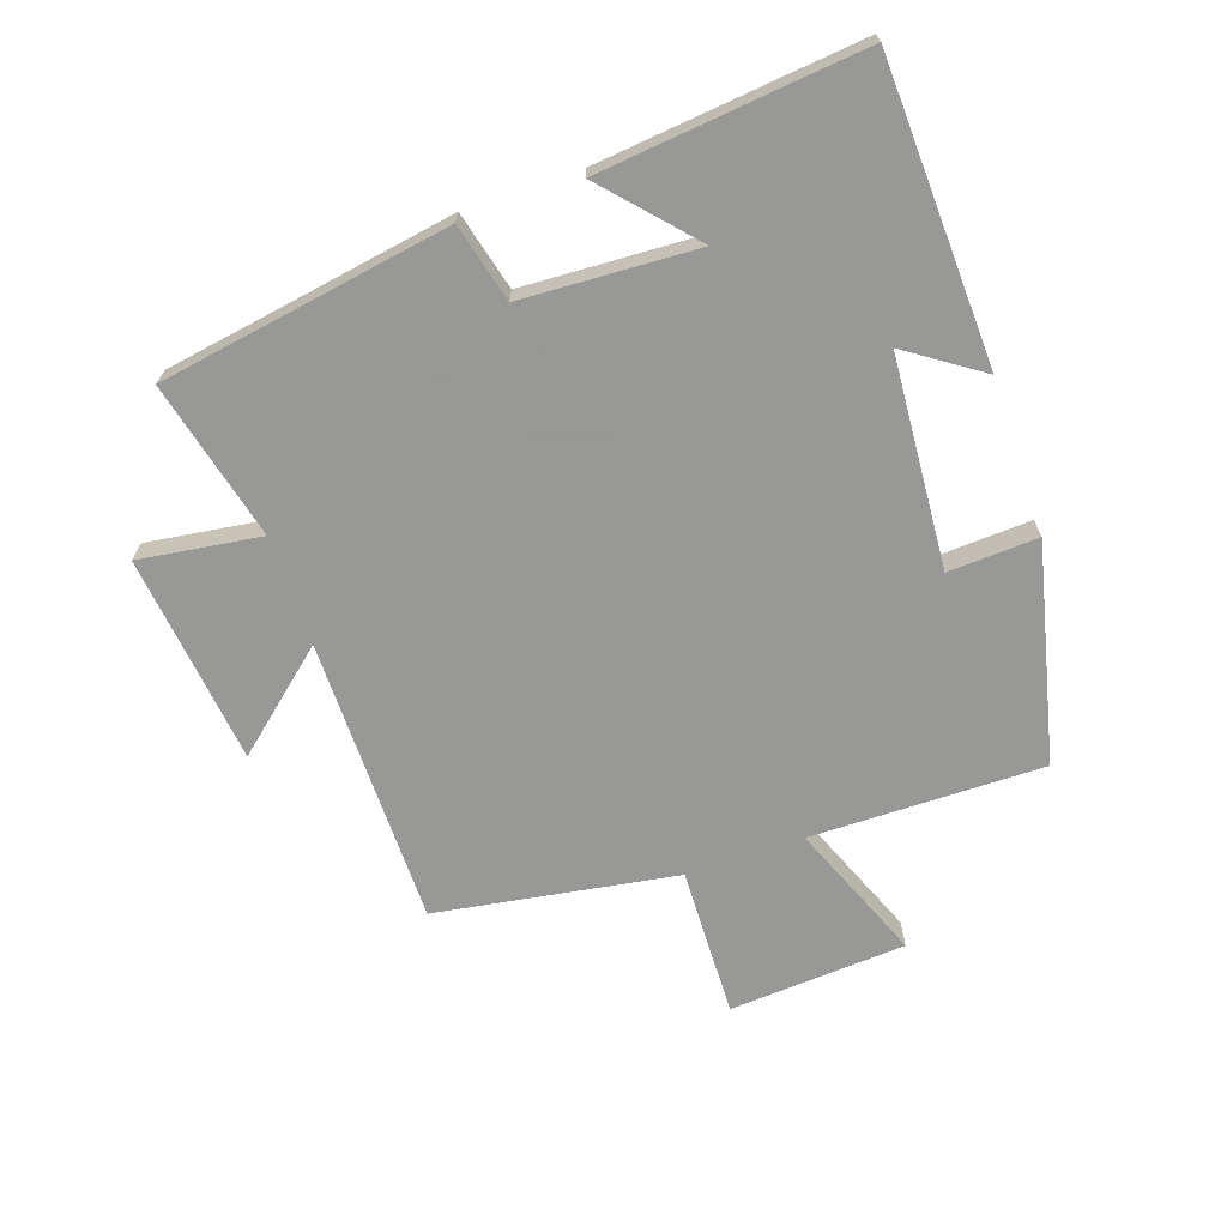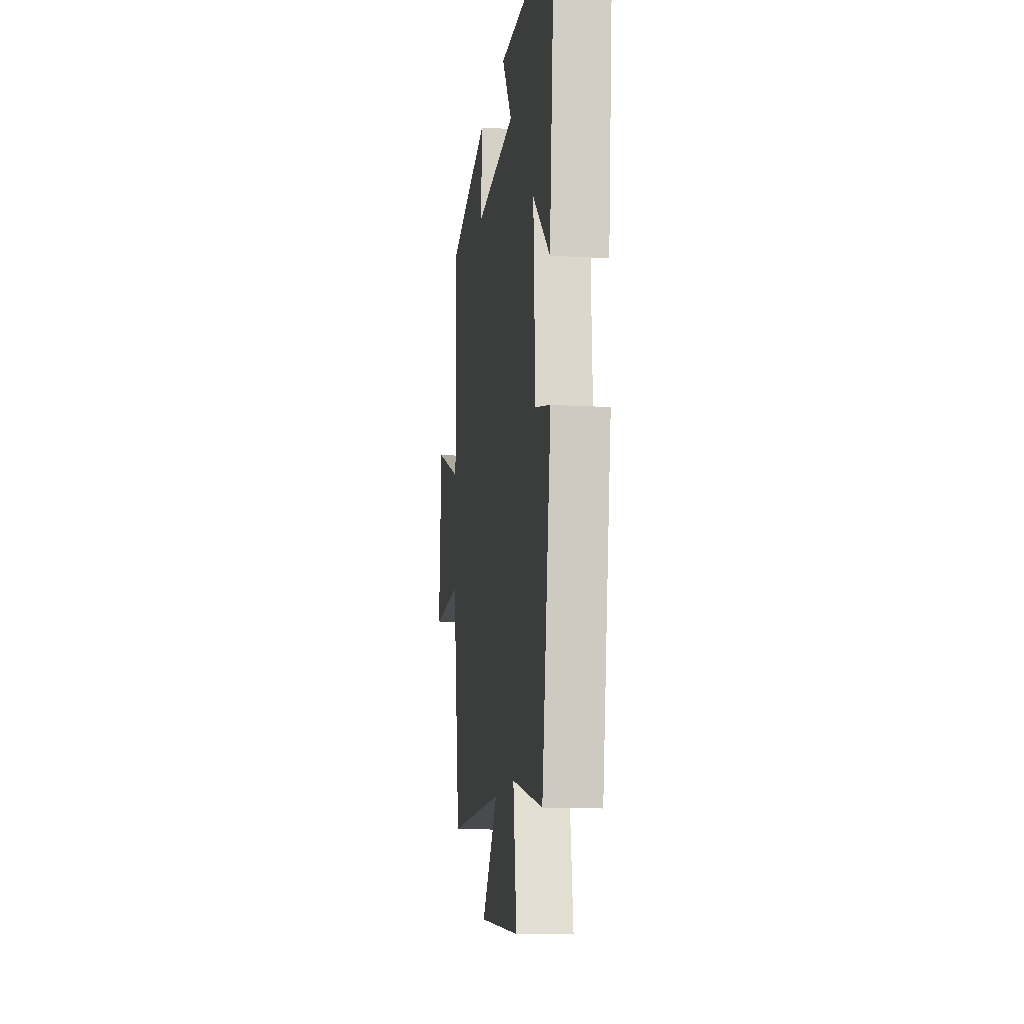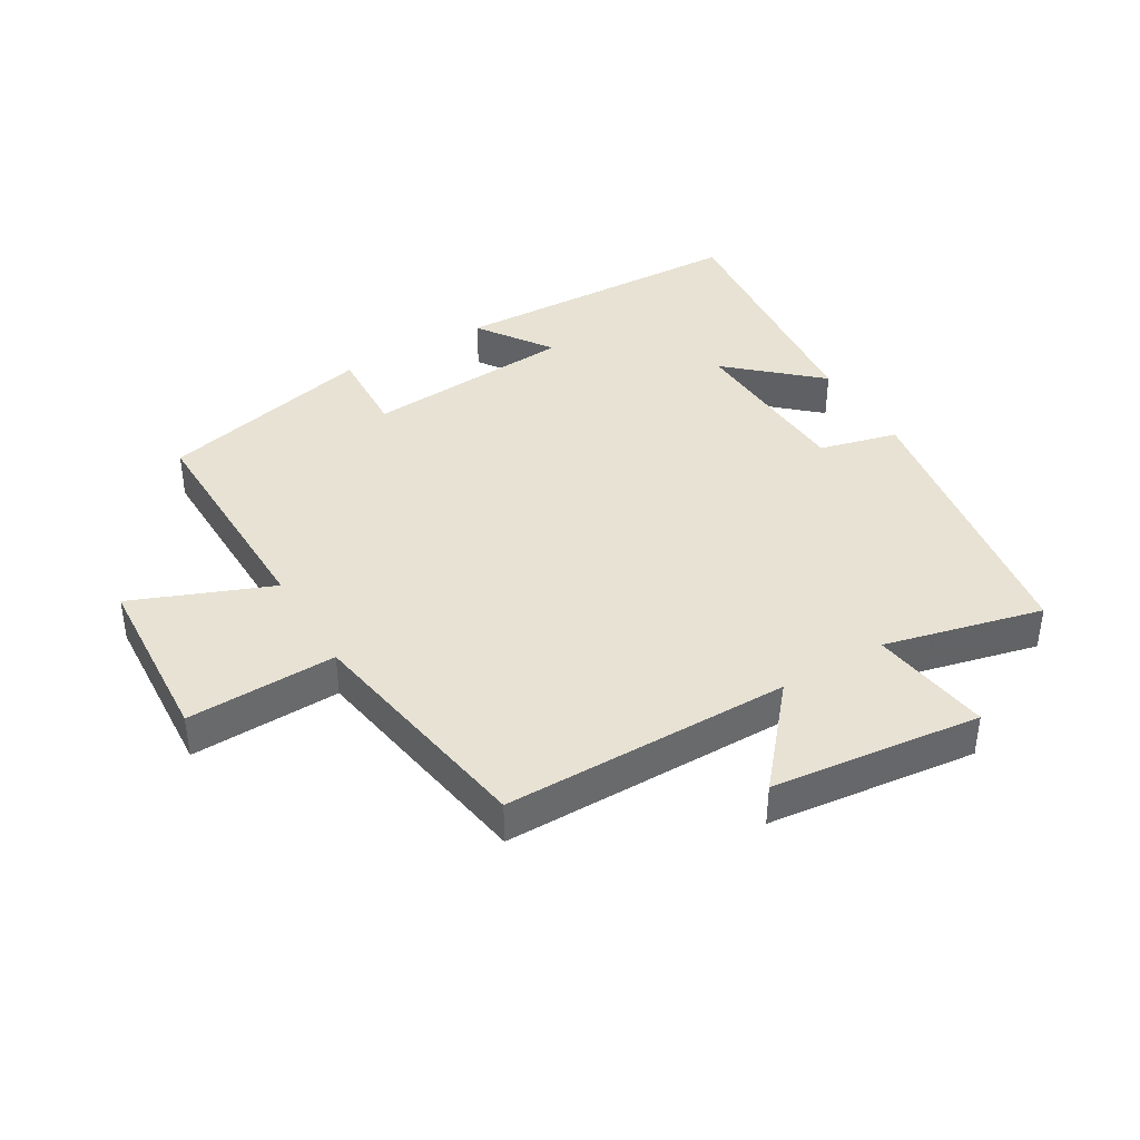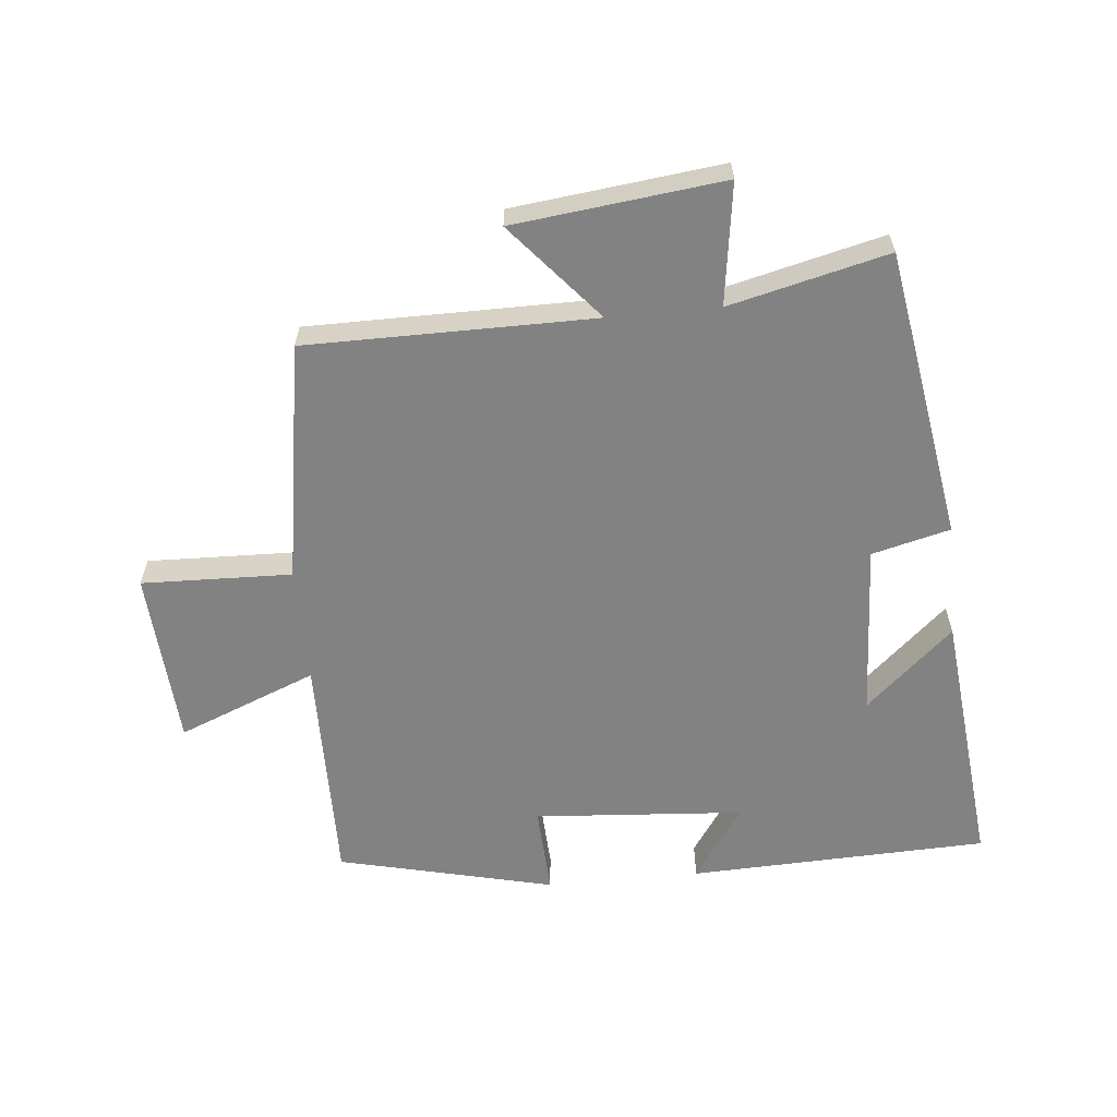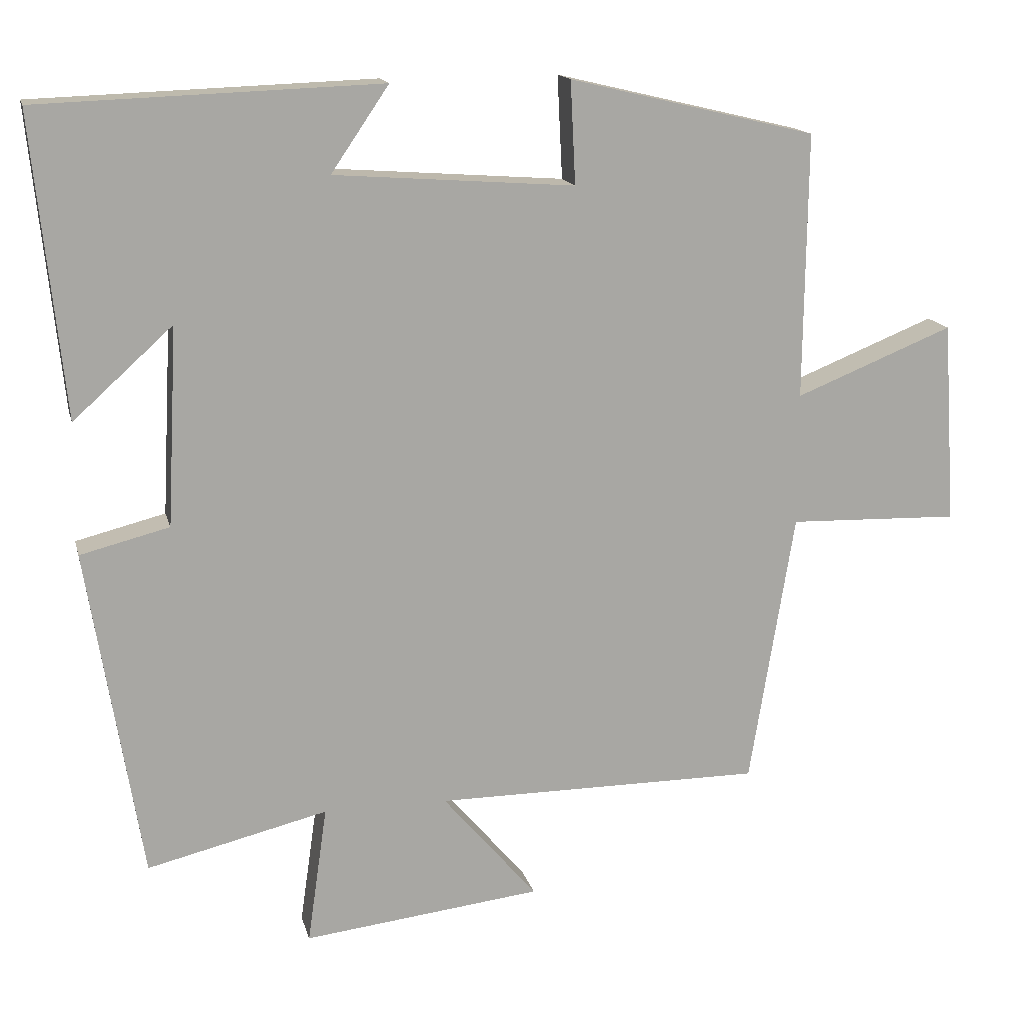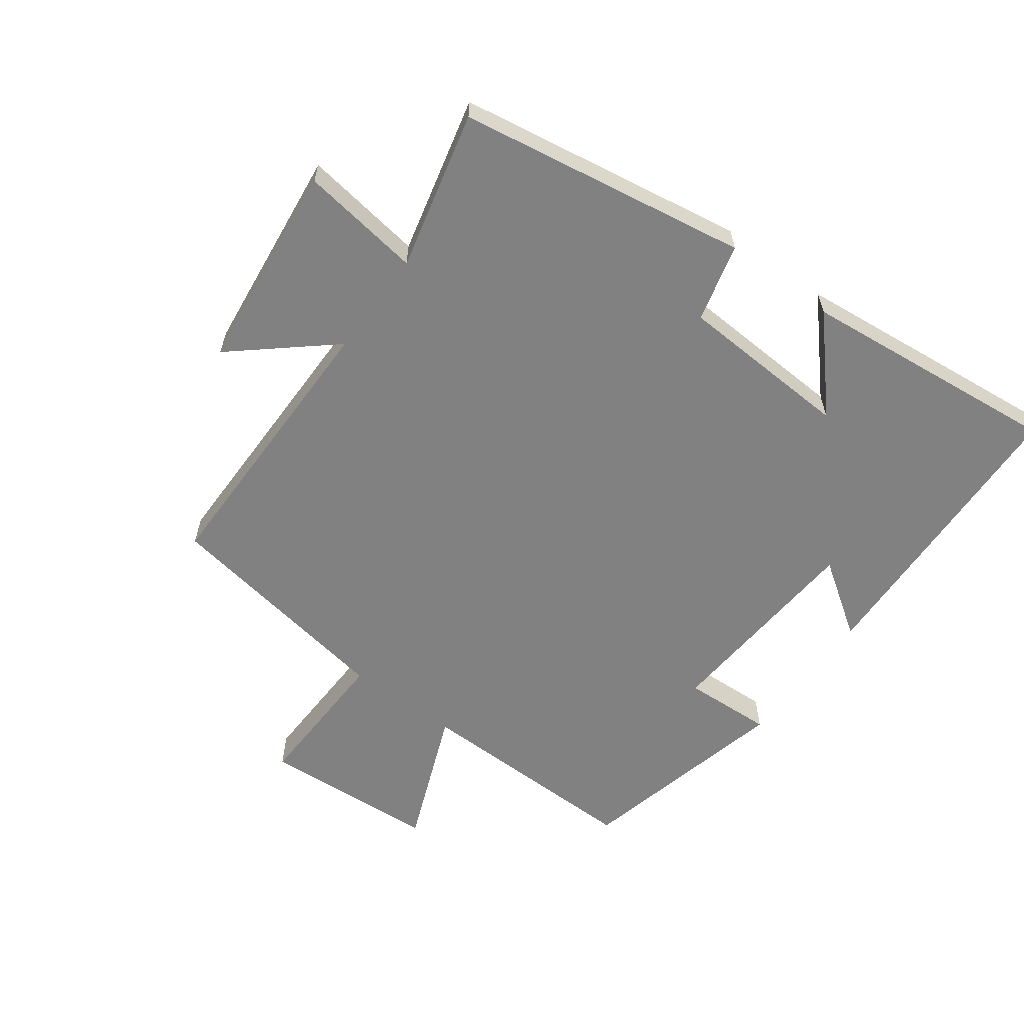
<metadata>
{"format":"obj","ext":"obj","renderer":"f3d","projection":"perspective","resolution":1024,"background":"white","views":[{"elev":-68.4,"azim":-71.0,"up":"+Y"},{"elev":-13.1,"azim":-97.6,"up":"+Z"},{"elev":40.0,"azim":149.2,"up":"+Y"},{"elev":-60.9,"azim":-174.5,"up":"+Y"},{"elev":15.3,"azim":-13.3,"up":"+Z"},{"elev":-60.5,"azim":-126.4,"up":"+Y"}]}
</metadata>
<code>
v -0.542 0.07 0.483
v -0.075 0.07 0.5
v -0.154 0.07 0.384
v 0.174 0.07 0.36
v 0.167 0.07 0.5
v 0.504 0.07 0.42
v 0.5 0.07 0.057
v 0.716 0.07 0.144
v 0.734 0.07 -0.132
v 0.5 0.07 -0.125
v 0.439 0.07 -0.499
v -0.009 0.07 -0.5
v 0.12 0.07 -0.651
v -0.206 0.07 -0.689
v -0.179 0.07 -0.5
v -0.426 0.07 -0.56
v -0.5 0.07 -0.107
v -0.378 0.07 -0.076
v -0.364 0.07 0.196
v -0.5 0.07 0.073
v -0.542 0 0.483
v -0.075 0 0.5
v -0.154 0 0.384
v 0.174 0 0.36
v 0.167 0 0.5
v 0.504 0 0.42
v 0.5 0 0.057
v 0.716 0 0.144
v 0.734 0 -0.132
v 0.5 0 -0.125
v 0.439 0 -0.499
v -0.009 0 -0.5
v 0.12 0 -0.651
v -0.206 0 -0.689
v -0.179 0 -0.5
v -0.426 0 -0.56
v -0.5 0 -0.107
v -0.378 0 -0.076
v -0.364 0 0.196
v -0.5 0 0.073
f 19 20 1 2
f 15 16 17 18
f 15 18 19
f 12 13 14 15
f 12 15 19
f 11 12 19
f 10 11 19
f 7 8 9 10
f 7 10 19
f 4 5 6 7
f 3 4 7 19
f 2 3 19
f 22 21 40 39
f 38 37 36 35
f 39 38 35
f 35 34 33 32
f 39 35 32
f 39 32 31
f 39 31 30
f 30 29 28 27
f 39 30 27
f 27 26 25 24
f 39 27 24 23
f 39 23 22
f 1 21 22 2
f 2 22 23 3
f 3 23 24 4
f 4 24 25 5
f 5 25 26 6
f 6 26 27 7
f 7 27 28 8
f 8 28 29 9
f 9 29 30 10
f 10 30 31 11
f 11 31 32 12
f 12 32 33 13
f 13 33 34 14
f 14 34 35 15
f 15 35 36 16
f 16 36 37 17
f 17 37 38 18
f 18 38 39 19
f 19 39 40 20
f 20 40 21 1

</code>
